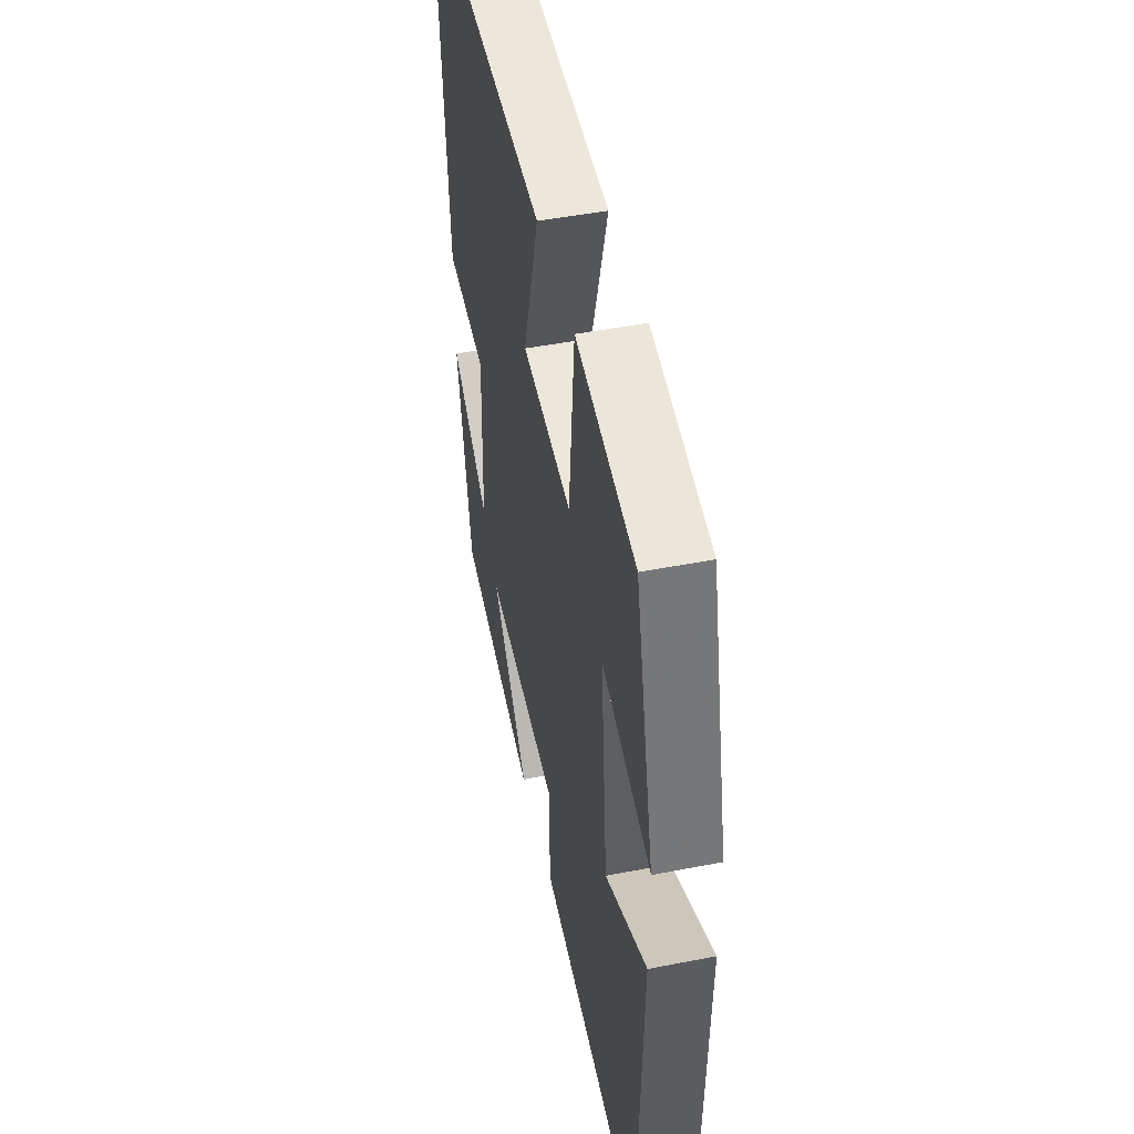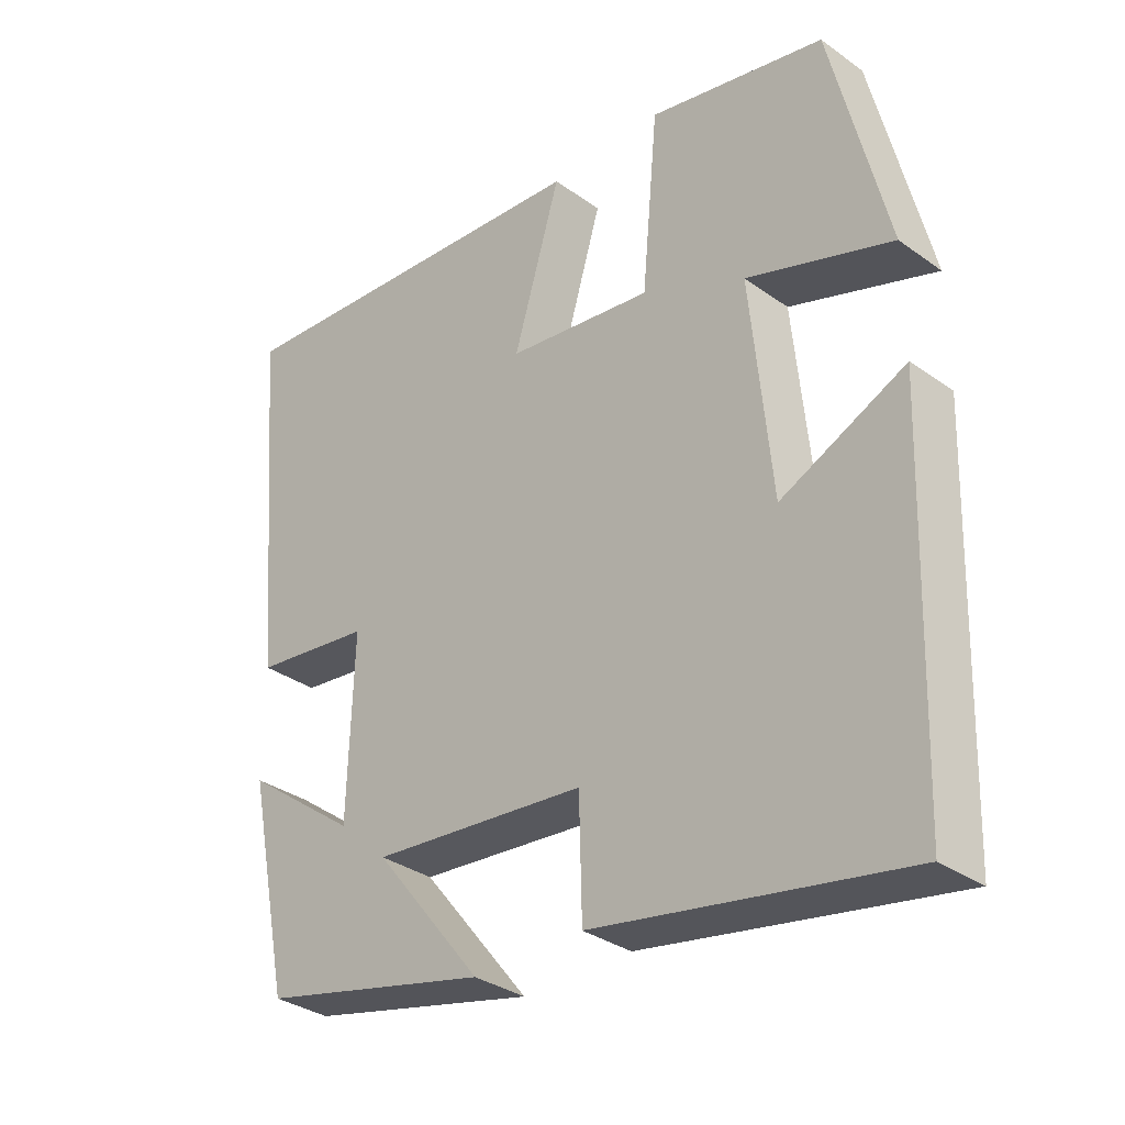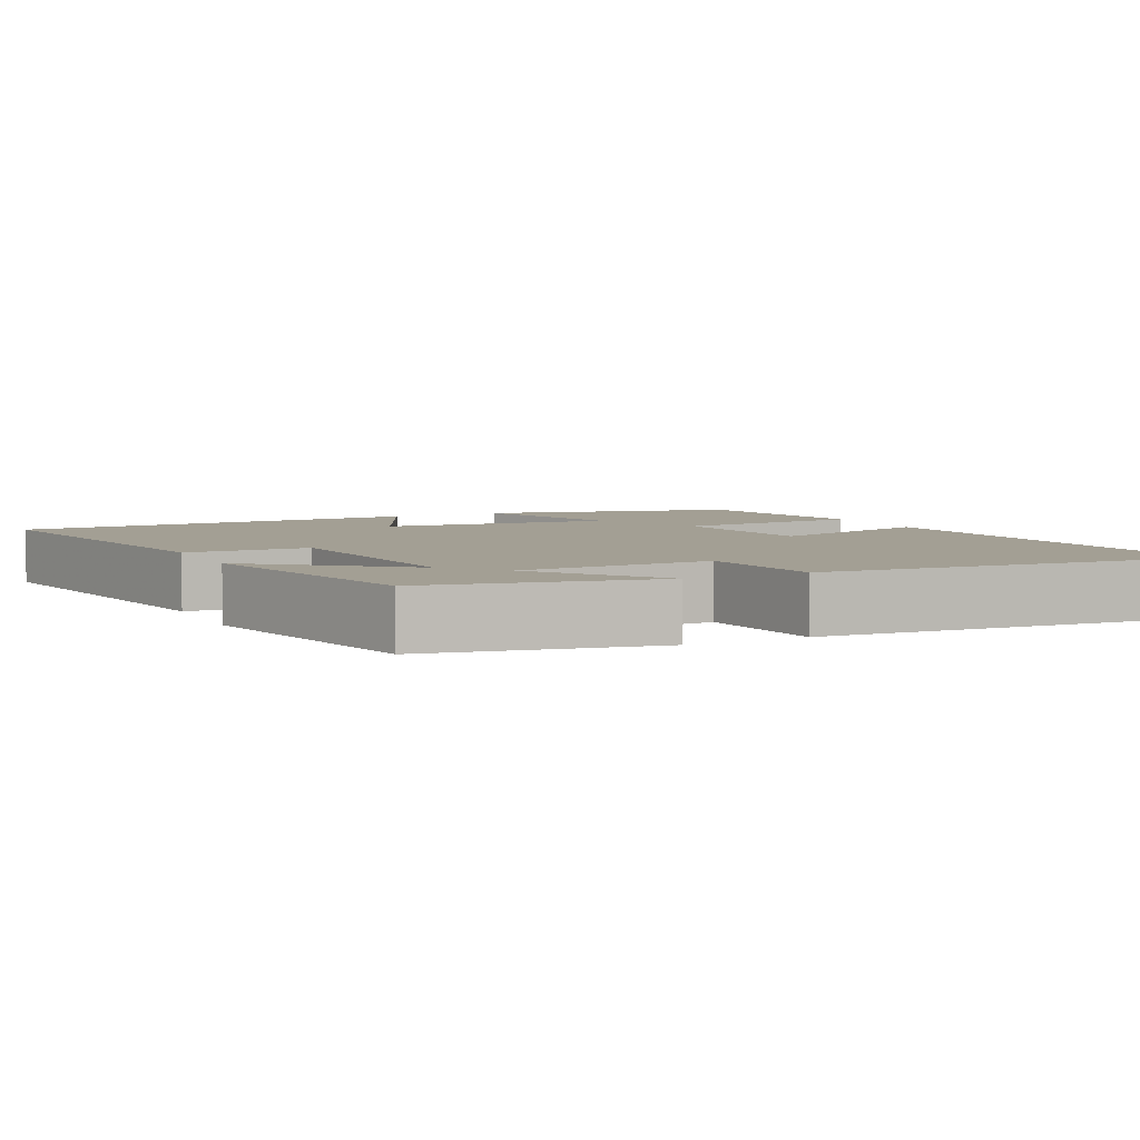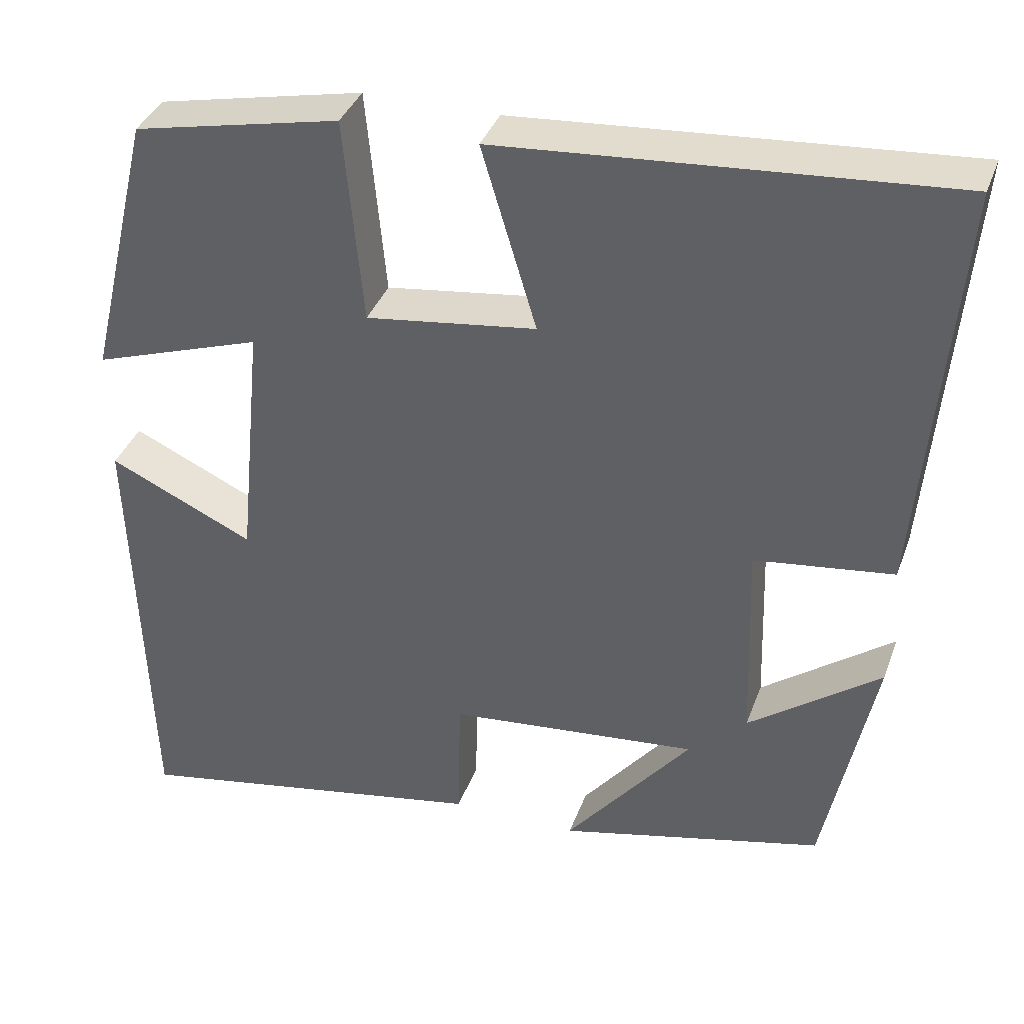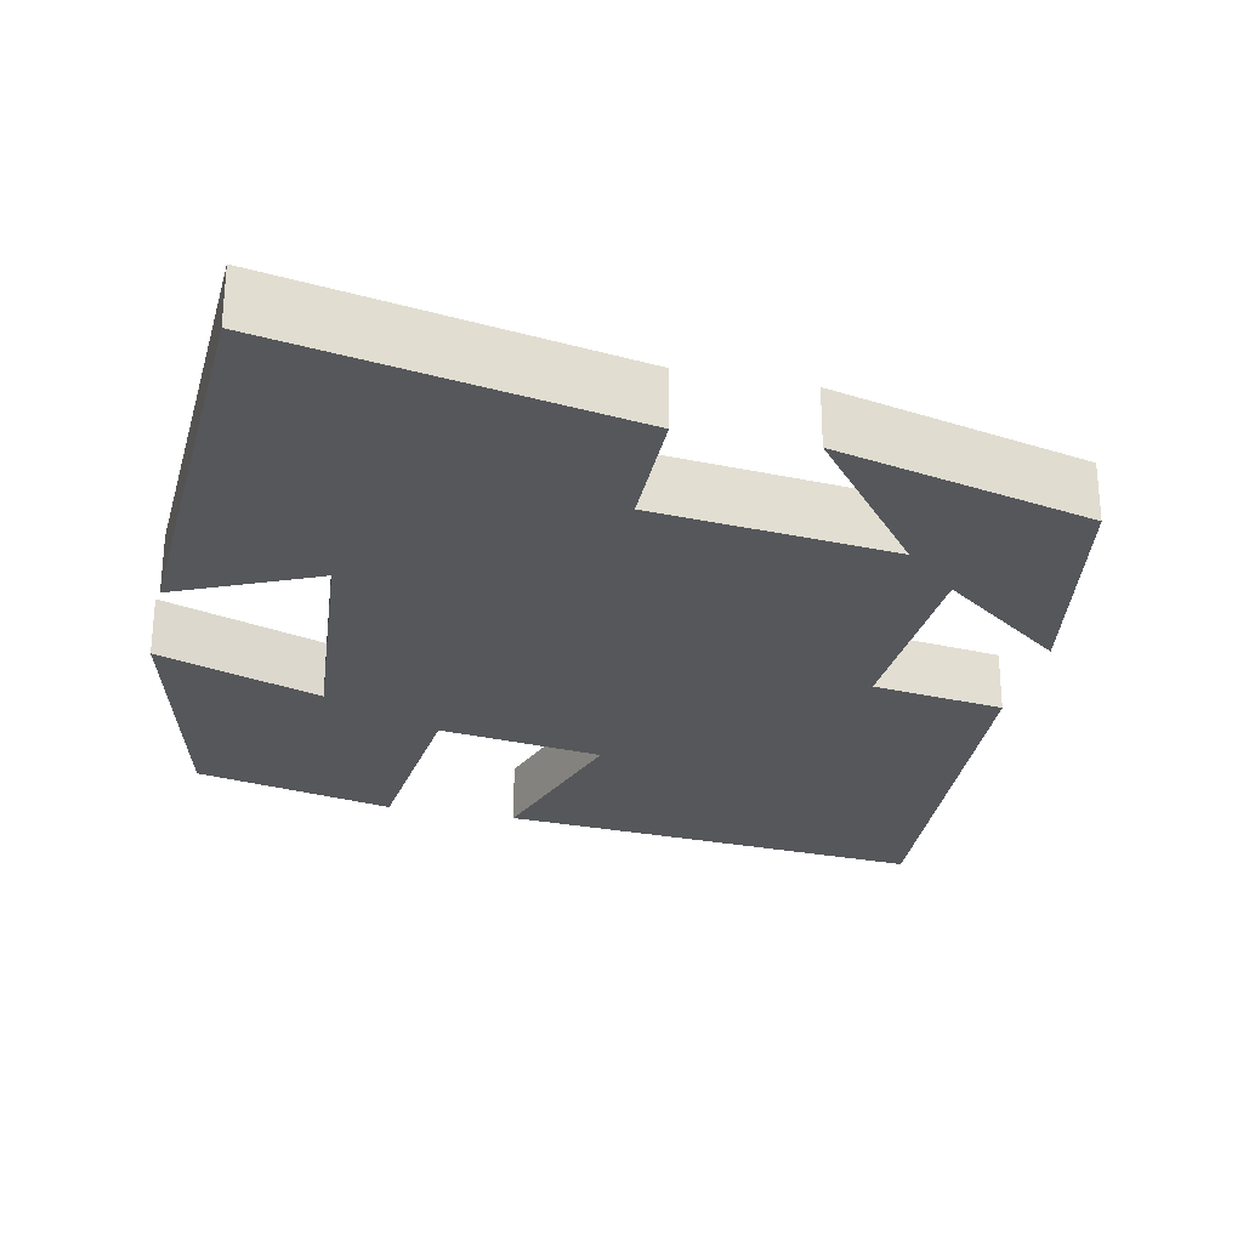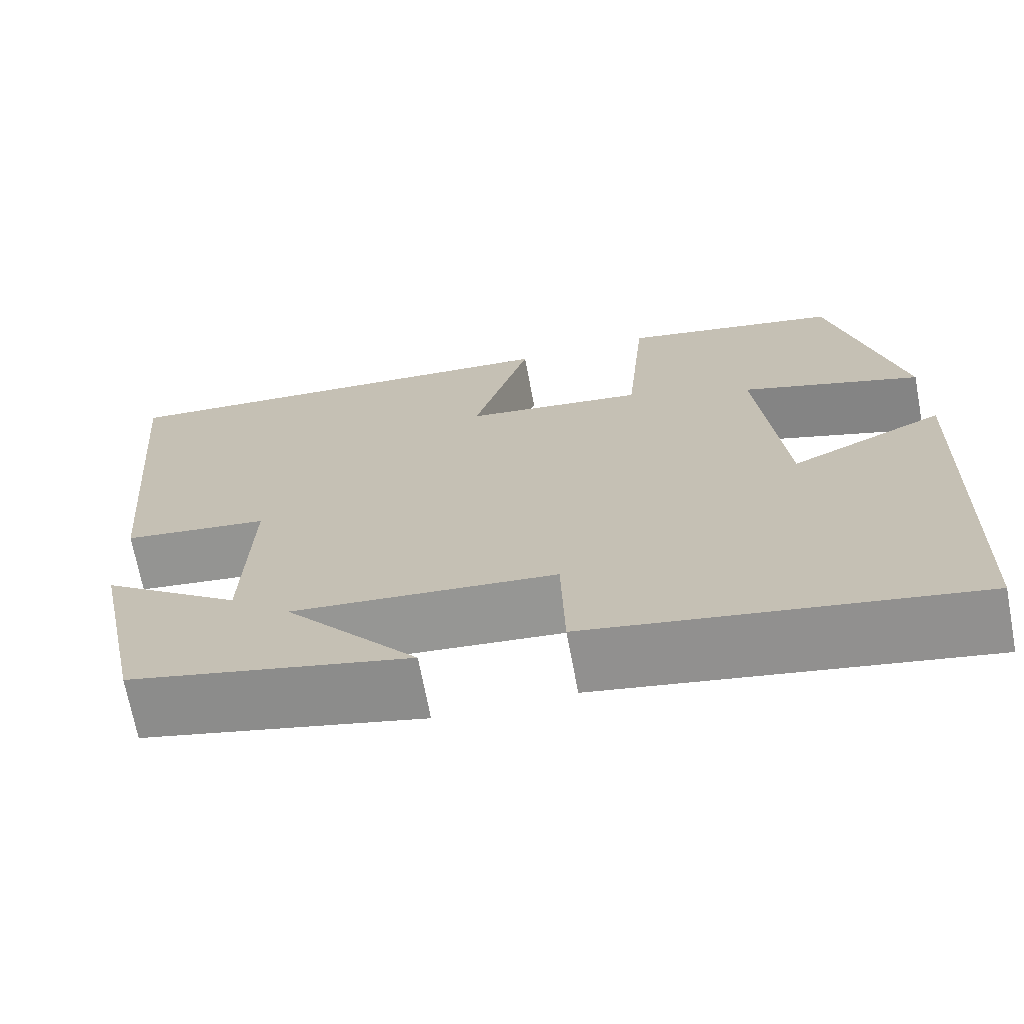
<metadata>
{"format":"obj","ext":"obj","renderer":"f3d","projection":"perspective","resolution":1024,"background":"white","views":[{"elev":47.1,"azim":77.5,"up":"+Z"},{"elev":-33.0,"azim":45.5,"up":"+Z"},{"elev":5.3,"azim":-116.1,"up":"+Y"},{"elev":37.2,"azim":-161.1,"up":"+Z"},{"elev":-26.9,"azim":167.0,"up":"+Y"},{"elev":-69.7,"azim":10.7,"up":"+Z"}]}
</metadata>
<code>
v -0.543 0.07 0.542
v 0.004 0.07 0.5
v -0.063 0.07 0.276
v 0.145 0.07 0.248
v 0.168 0.07 0.5
v 0.42 0.07 0.446
v 0.5 0.07 0.113
v 0.293 0.07 0.183
v 0.323 0.07 -0.123
v 0.5 0.07 -0.041
v 0.482 0.07 -0.581
v 0.042 0.07 -0.5
v 0.038 0.07 -0.338
v -0.268 0.07 -0.308
v -0.114 0.07 -0.5
v -0.439 0.07 -0.422
v -0.5 0.07 -0.123
v -0.339 0.07 -0.243
v -0.331 0.07 0.011
v -0.5 0.07 0.033
v -0.543 0 0.542
v 0.004 0 0.5
v -0.063 0 0.276
v 0.145 0 0.248
v 0.168 0 0.5
v 0.42 0 0.446
v 0.5 0 0.113
v 0.293 0 0.183
v 0.323 0 -0.123
v 0.5 0 -0.041
v 0.482 0 -0.581
v 0.042 0 -0.5
v 0.038 0 -0.338
v -0.268 0 -0.308
v -0.114 0 -0.5
v -0.439 0 -0.422
v -0.5 0 -0.123
v -0.339 0 -0.243
v -0.331 0 0.011
v -0.5 0 0.033
f 1 2 3
f 20 1 3
f 19 20 3
f 18 19 3 4
f 16 17 18
f 15 16 18
f 14 15 18
f 13 14 18 4
f 11 12 13
f 10 11 13
f 9 10 13
f 8 9 13 4
f 6 7 8
f 5 6 8
f 4 5 8
f 23 22 21
f 23 21 40
f 23 40 39
f 24 23 39 38
f 38 37 36
f 38 36 35
f 38 35 34
f 24 38 34 33
f 33 32 31
f 33 31 30
f 33 30 29
f 24 33 29 28
f 28 27 26
f 28 26 25
f 28 25 24
f 1 21 22 2
f 2 22 23 3
f 3 23 24 4
f 4 24 25 5
f 5 25 26 6
f 6 26 27 7
f 7 27 28 8
f 8 28 29 9
f 9 29 30 10
f 10 30 31 11
f 11 31 32 12
f 12 32 33 13
f 13 33 34 14
f 14 34 35 15
f 15 35 36 16
f 16 36 37 17
f 17 37 38 18
f 18 38 39 19
f 19 39 40 20
f 20 40 21 1

</code>
